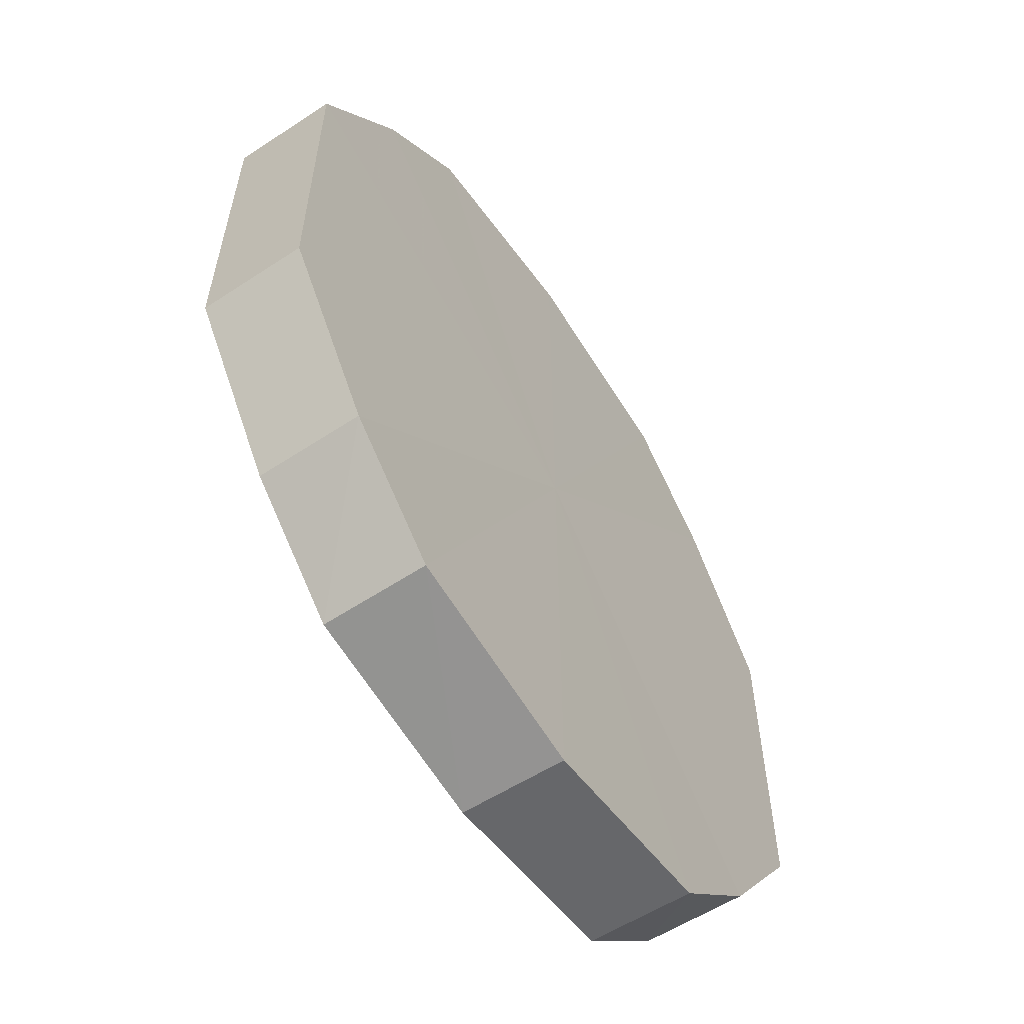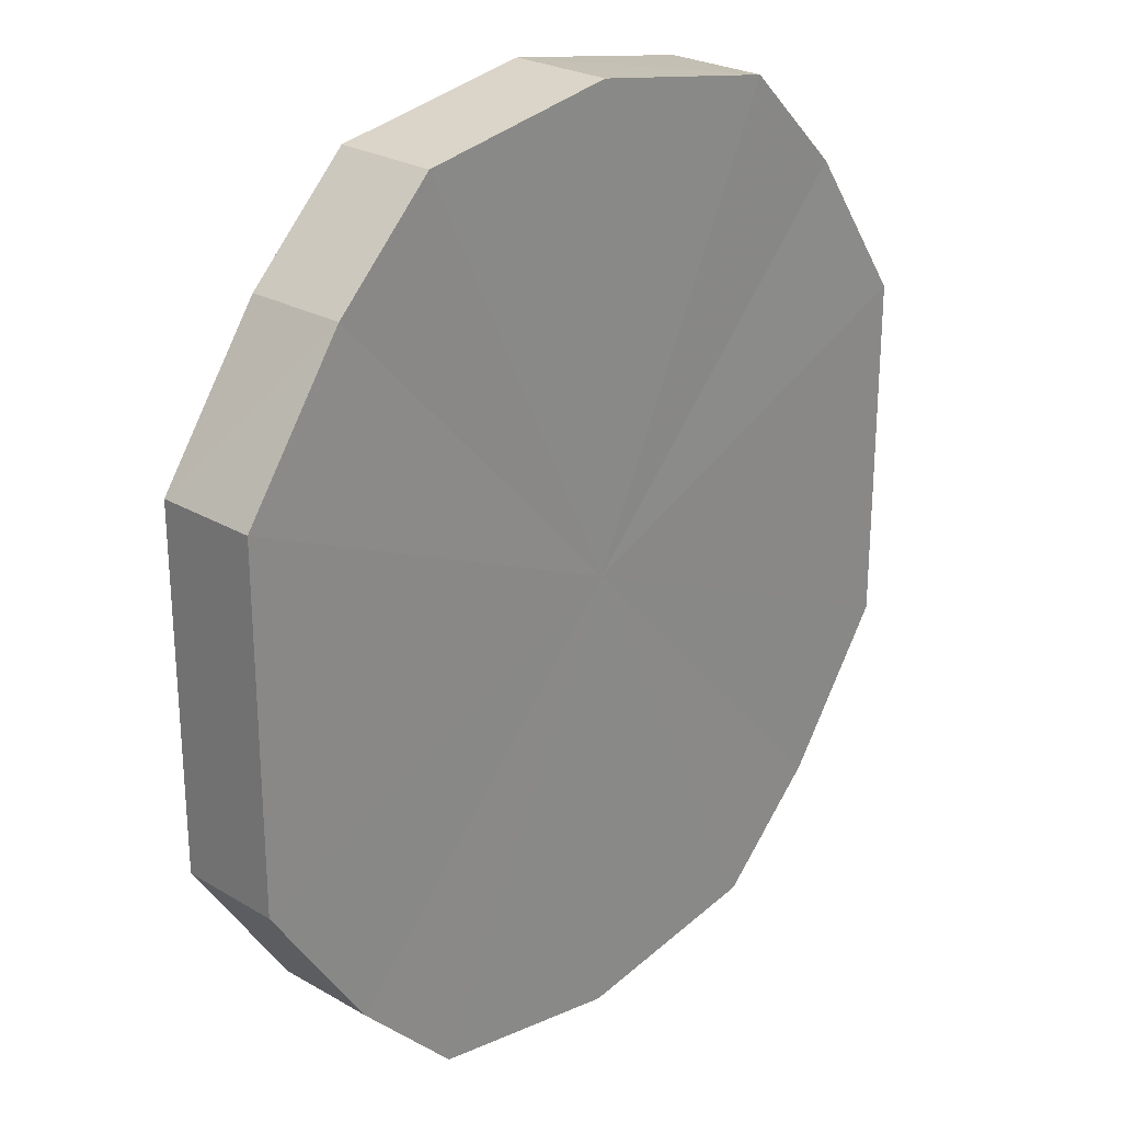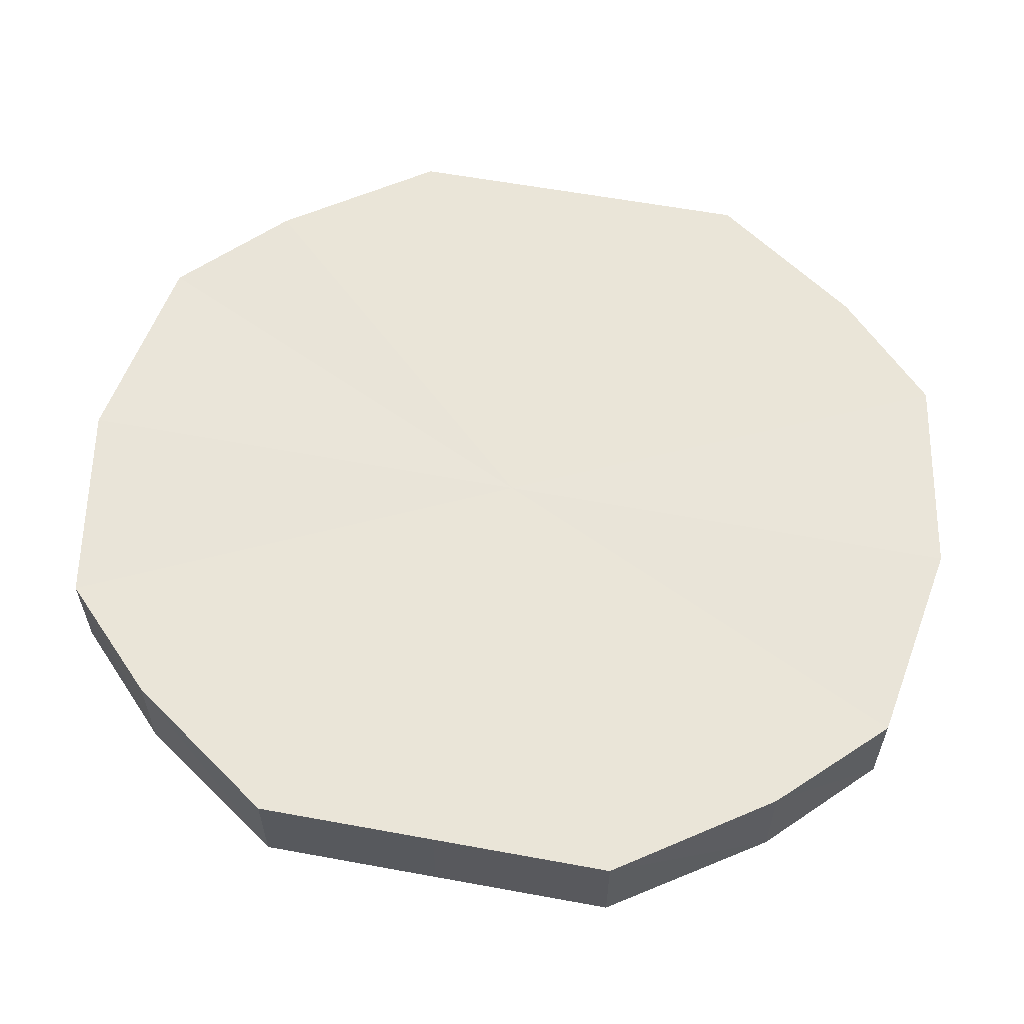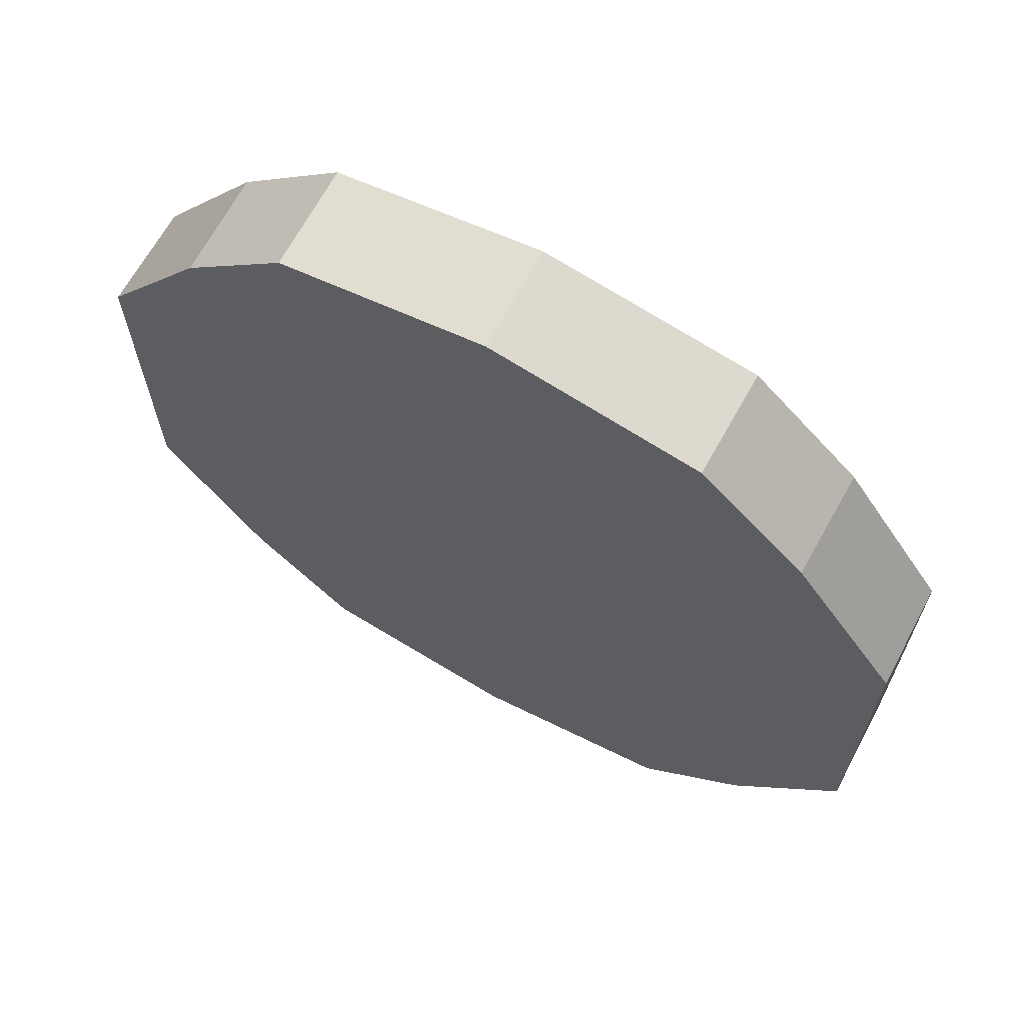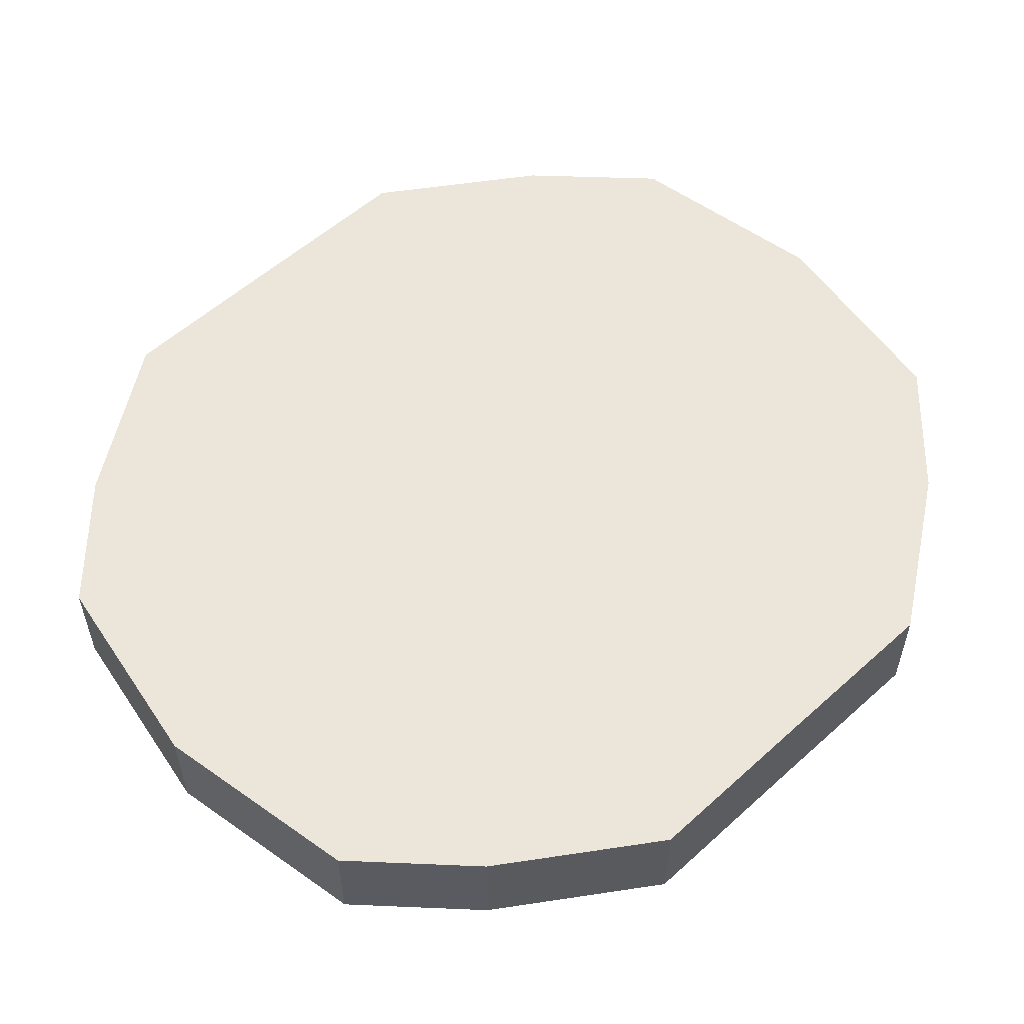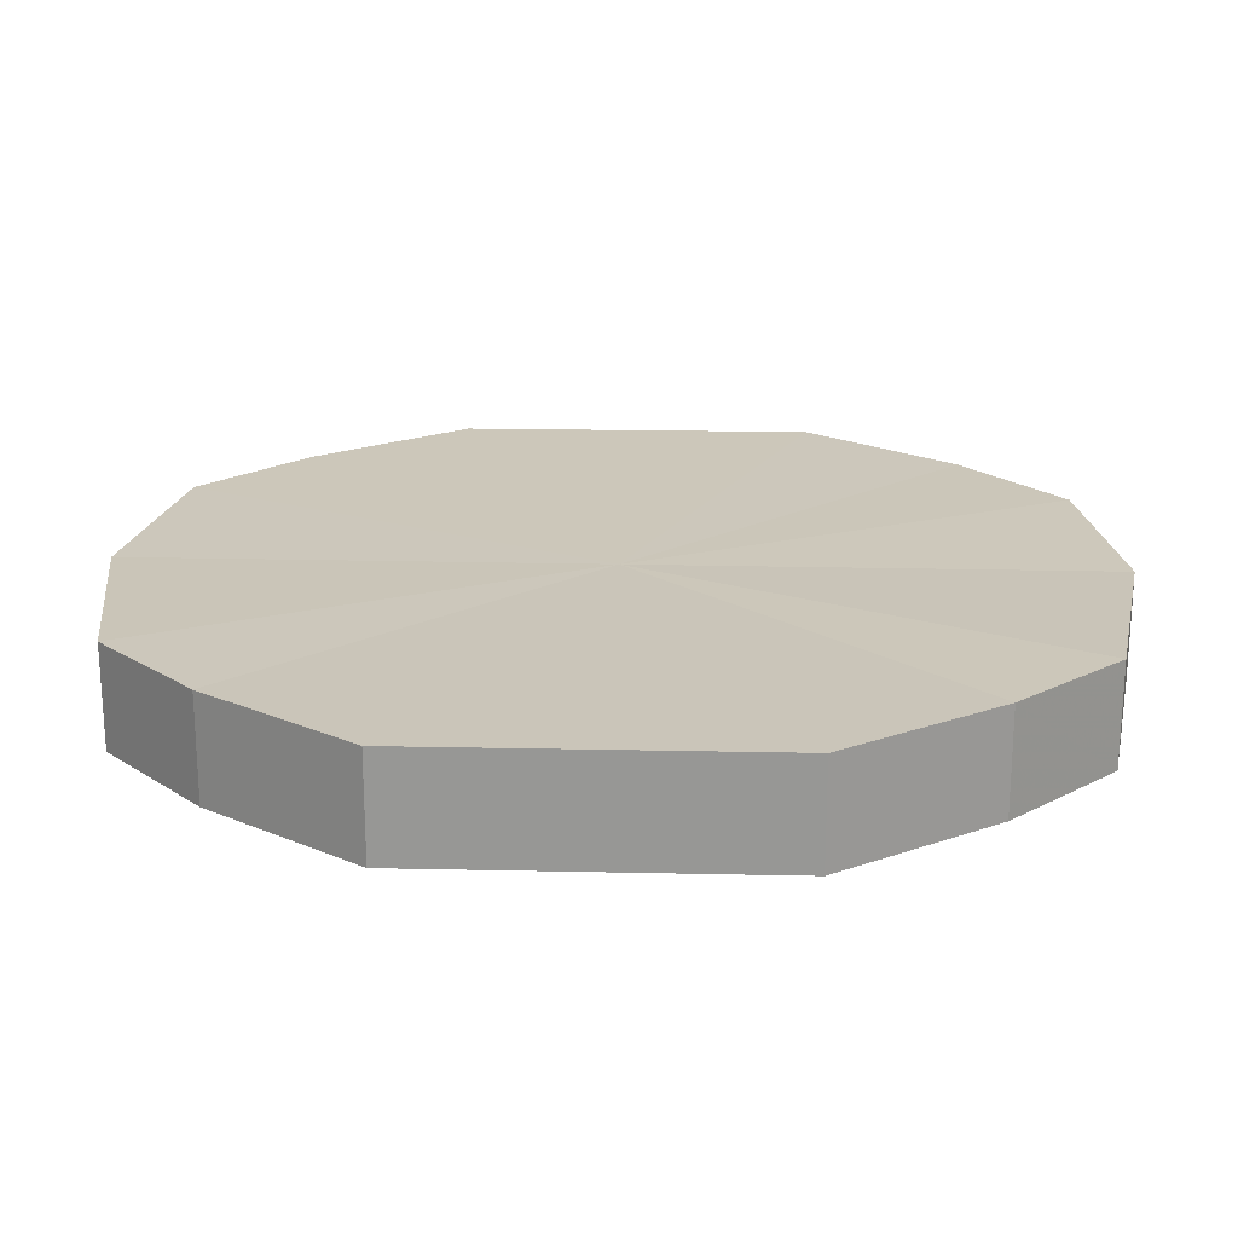
<metadata>
{"format":"obj","ext":"obj","renderer":"f3d","projection":"perspective","resolution":1024,"background":"white","views":[{"elev":-59.7,"azim":123.9,"up":"+Z"},{"elev":25.0,"azim":133.4,"up":"+Z"},{"elev":59.3,"azim":-79.1,"up":"+Y"},{"elev":67.3,"azim":28.7,"up":"+Z"},{"elev":56.0,"azim":46.5,"up":"+Y"},{"elev":21.1,"azim":-87.4,"up":"+Y"}]}
</metadata>
<code>
o 1182
v 2243 1859 7.859
v 2243 1859 7.856
v 2243 1859 7.859
v 2243 1859 7.846
v 2243 1859 7.856
v 2243 1859 7.856
v 2243 1859 7.856
v 2243 1859 7.832
v 2243 1859 7.846
v 2243 1859 7.846
v 2243 1859 7.846
v 2243 1859 7.814
v 2243 1859 7.832
v 2243 1859 7.832
v 2243 1859 7.832
v 2243 1859 7.797
v 2243 1859 7.814
v 2243 1859 7.814
v 2243 1859 7.814
v 2243 1859 7.783
v 2243 1859 7.797
v 2243 1859 7.797
v 2243 1859 7.797
v 2243 1859 7.773
v 2243 1859 7.783
v 2243 1859 7.783
v 2243 1859 7.783
v 2243 1859 7.769
v 2243 1859 7.773
v 2243 1859 7.773
v 2243 1859 7.773
v 2243 1859 7.769
v 2243 1859 7.859
v 2243 1859 7.856
v 2243 1859 7.856
v 2243 1859 7.846
v 2243 1859 7.846
v 2243 1859 7.856
v 2243 1859 7.859
v 2243 1859 7.846
v 2243 1859 7.856
v 2243 1859 7.832
v 2243 1859 7.832
v 2243 1859 7.832
v 2243 1859 7.846
v 2243 1859 7.814
v 2243 1859 7.832
v 2243 1859 7.814
v 2243 1859 7.814
v 2243 1859 7.797
v 2243 1859 7.814
v 2243 1859 7.783
v 2243 1859 7.797
v 2243 1859 7.797
v 2243 1859 7.797
v 2243 1859 7.773
v 2243 1859 7.783
v 2243 1859 7.769
v 2243 1859 7.773
v 2243 1859 7.783
v 2243 1859 7.783
v 2243 1859 7.773
v 2243 1859 7.769
v 2243 1859 7.773
v 2243 1859 7.814
v 2243 1859 7.856
v 2243 1859 7.859
v 2243 1859 7.846
v 2243 1859 7.856
v 2243 1859 7.832
v 2243 1859 7.846
v 2243 1859 7.814
v 2243 1859 7.832
v 2243 1859 7.797
v 2243 1859 7.814
v 2243 1859 7.783
v 2243 1859 7.797
v 2243 1859 7.773
v 2243 1859 7.783
v 2243 1859 7.769
v 2243 1859 7.773
v 2243 1859 7.814
v 2243 1859 7.859
v 2243 1859 7.856
v 2243 1859 7.856
v 2243 1859 7.846
v 2243 1859 7.846
v 2243 1859 7.832
v 2243 1859 7.832
v 2243 1859 7.814
v 2243 1859 7.814
v 2243 1859 7.797
v 2243 1859 7.797
v 2243 1859 7.783
v 2243 1859 7.783
v 2243 1859 7.773
v 2243 1859 7.773
v 2243 1859 7.769
f 1 2 3
f 2 4 5
f 6 1 7
f 4 8 9
f 10 6 11
f 8 12 13
f 14 10 15
f 12 16 17
f 18 14 19
f 16 20 21
f 22 18 23
f 20 24 25
f 26 22 27
f 24 28 29
f 30 26 31
f 28 30 32
f 33 34 35
f 35 36 37
f 38 39 33
f 40 41 38
f 37 42 43
f 44 45 40
f 46 47 44
f 43 48 49
f 50 51 46
f 52 53 50
f 49 54 55
f 56 57 52
f 58 59 56
f 55 60 61
f 62 63 58
f 61 64 62
f 65 66 67
f 65 68 66
f 65 67 69
f 65 70 68
f 65 69 71
f 65 72 70
f 65 71 73
f 65 74 72
f 65 73 75
f 65 76 74
f 65 75 77
f 65 78 76
f 65 77 79
f 65 80 78
f 65 79 81
f 65 81 80
f 82 83 84
f 82 85 83
f 82 84 86
f 82 87 85
f 82 86 88
f 82 89 87
f 82 88 90
f 82 91 89
f 82 90 92
f 82 93 91
f 82 92 94
f 82 95 93
f 82 94 96
f 82 97 95
f 82 96 98
f 82 98 97

</code>
